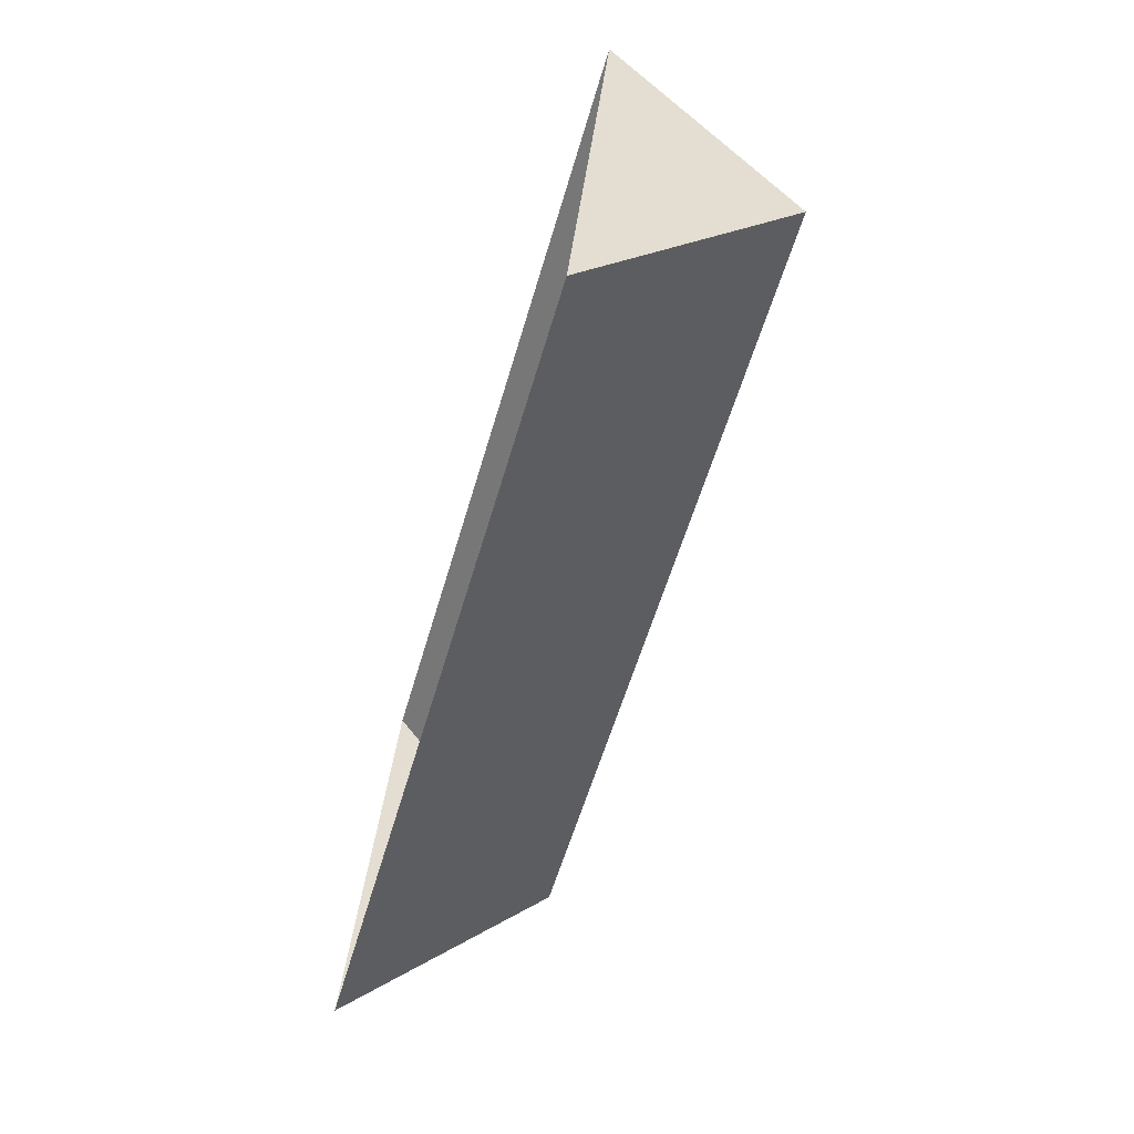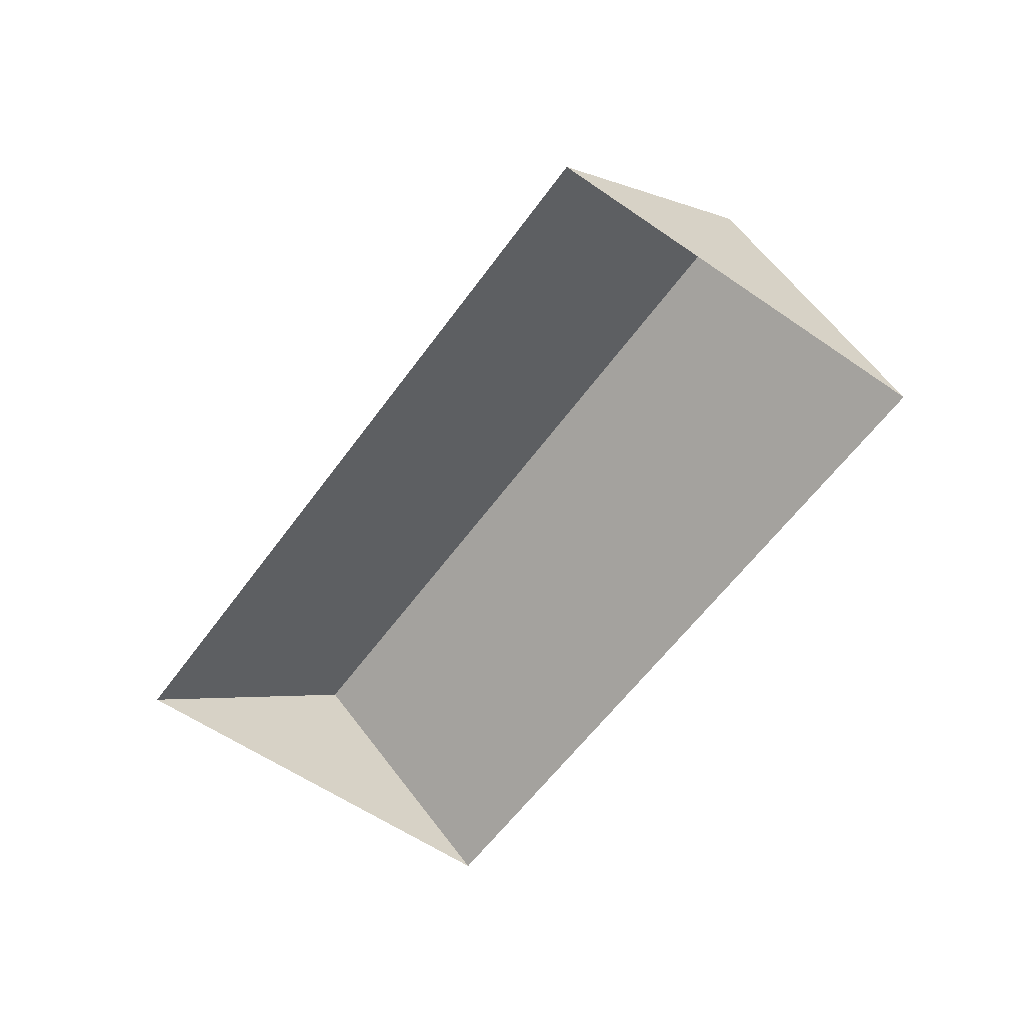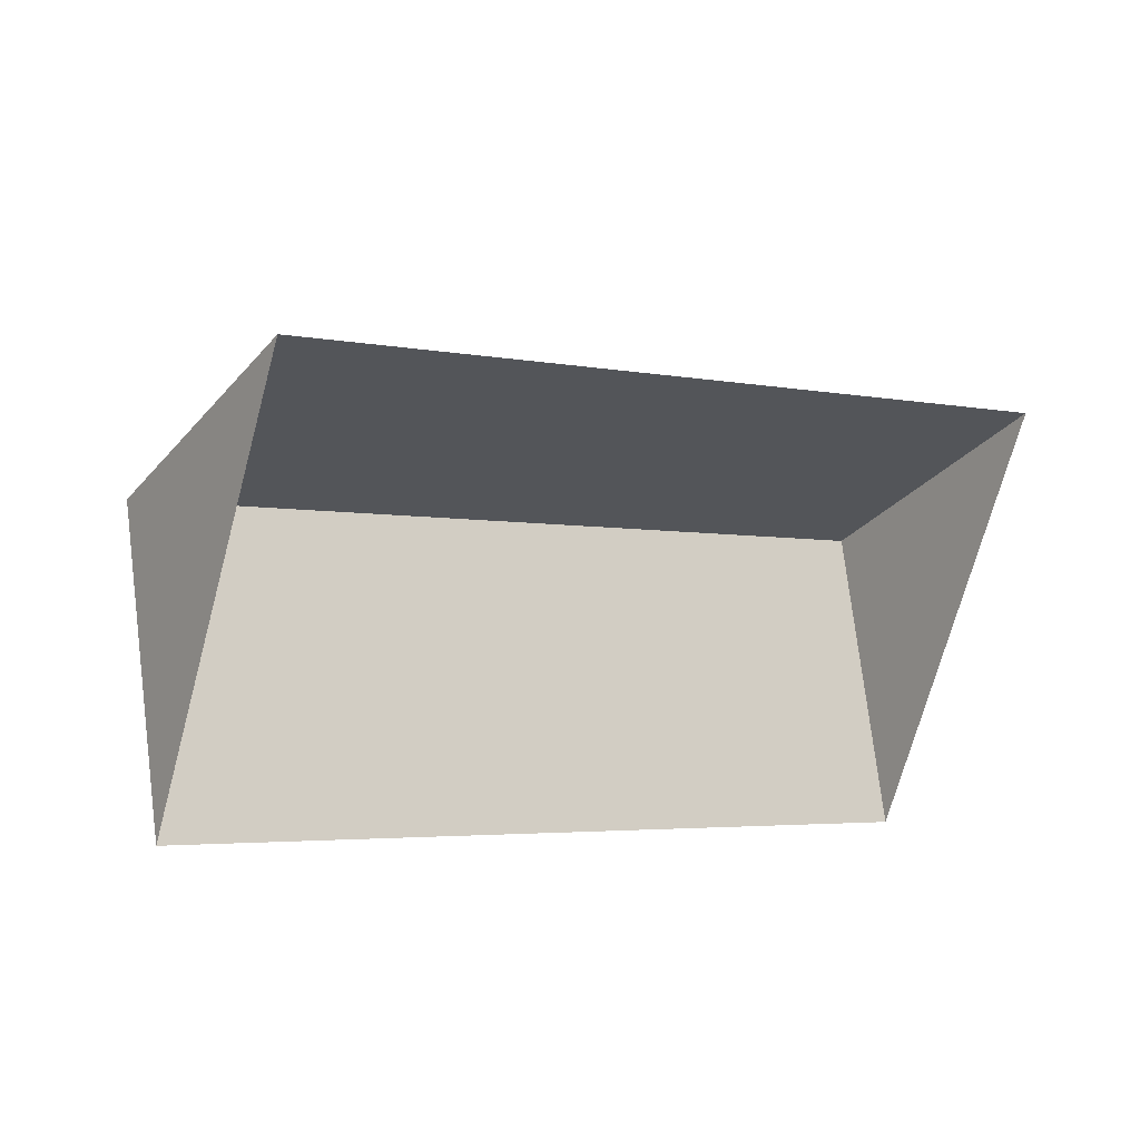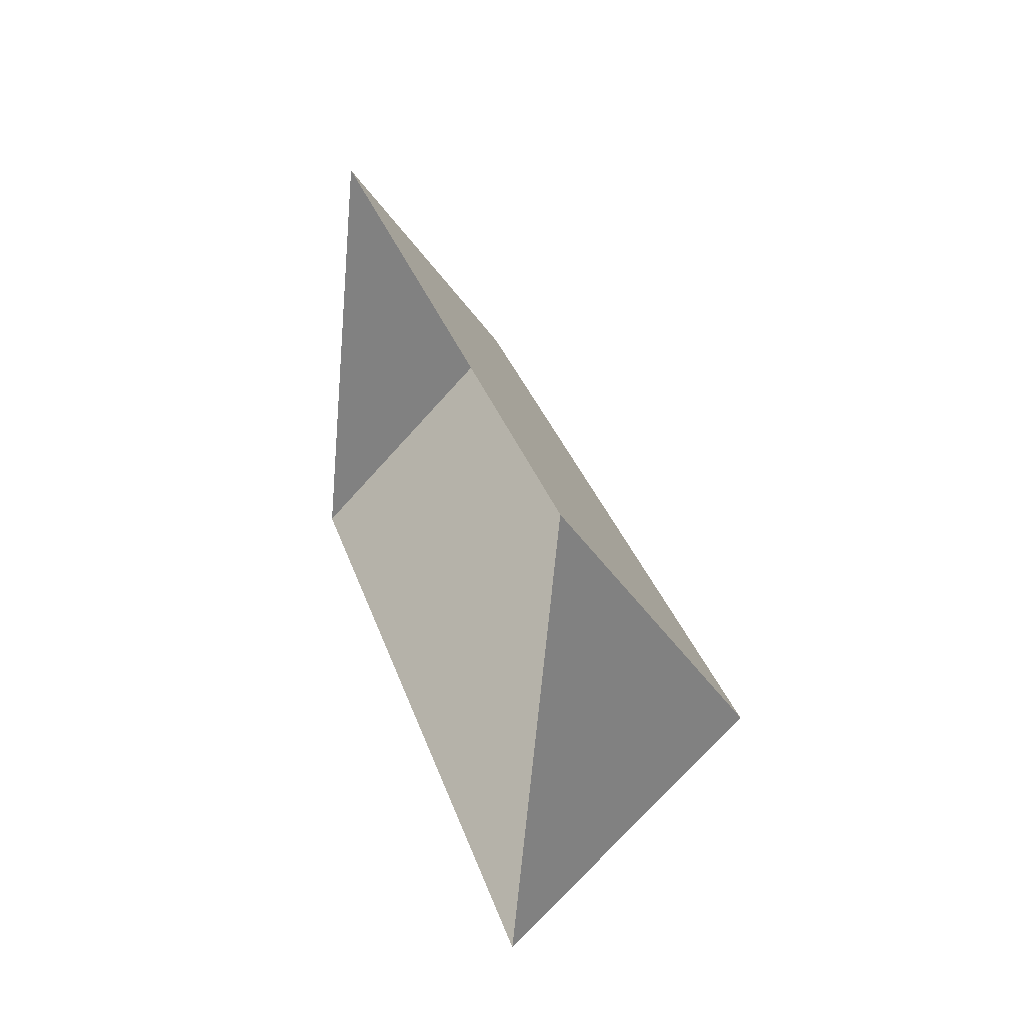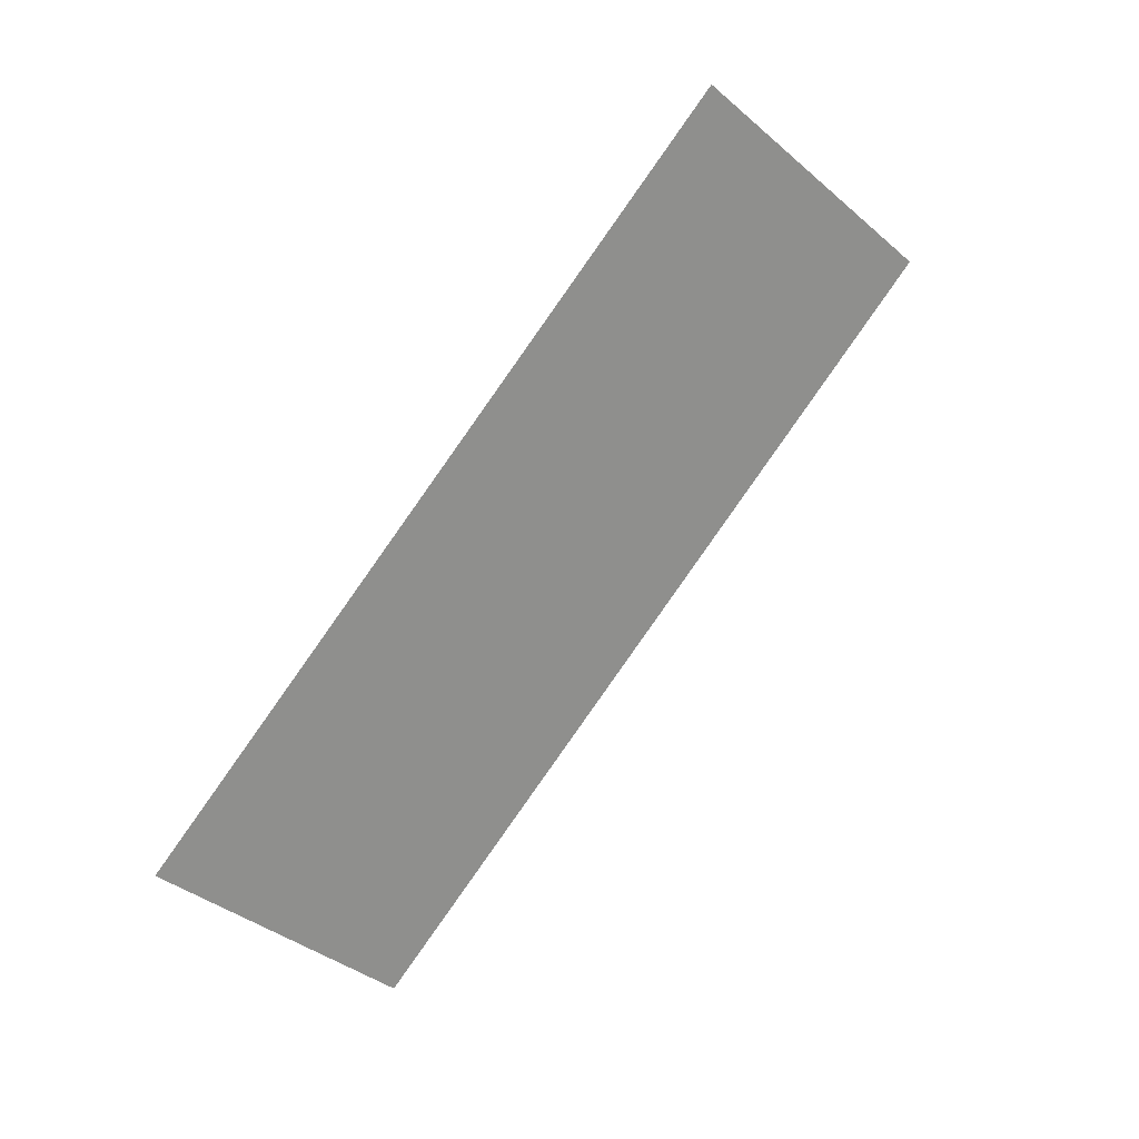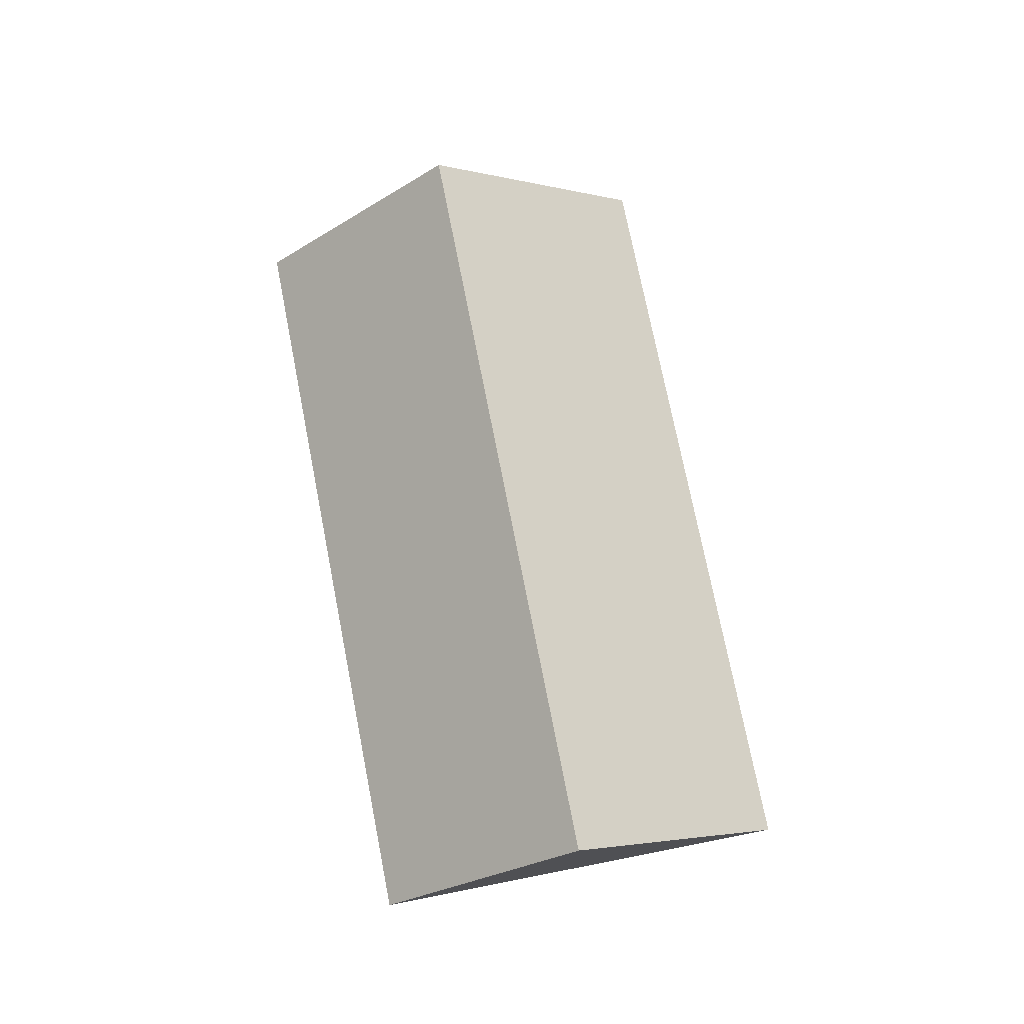
<metadata>
{"format":"obj","ext":"obj","renderer":"f3d","projection":"perspective","resolution":1024,"background":"white","views":[{"elev":-72.9,"azim":73.6,"up":"+Z"},{"elev":-58.5,"azim":-107.7,"up":"+Y"},{"elev":28.2,"azim":-31.2,"up":"+Z"},{"elev":11.0,"azim":73.5,"up":"+Z"},{"elev":70.8,"azim":127.3,"up":"+Z"},{"elev":73.7,"azim":96.7,"up":"+Y"}]}
</metadata>
<code>
o BK39_500_014034_0004_roof
v 17.84 75 -169.1
v 305.8 75 -261.5
v 44.13 145 -87.25
v 332 145 -179.7
v 68.6 75 -11.11
v 356.5 75 -103.6
v 17.84 0 -169.1
v 305.8 0 -261.5
v 356.5 0 -103.6
v 68.6 0 -11.11
f 5 6 4 3
f 3 1 2 4
f 2 4 6
f 5 3 1

</code>
